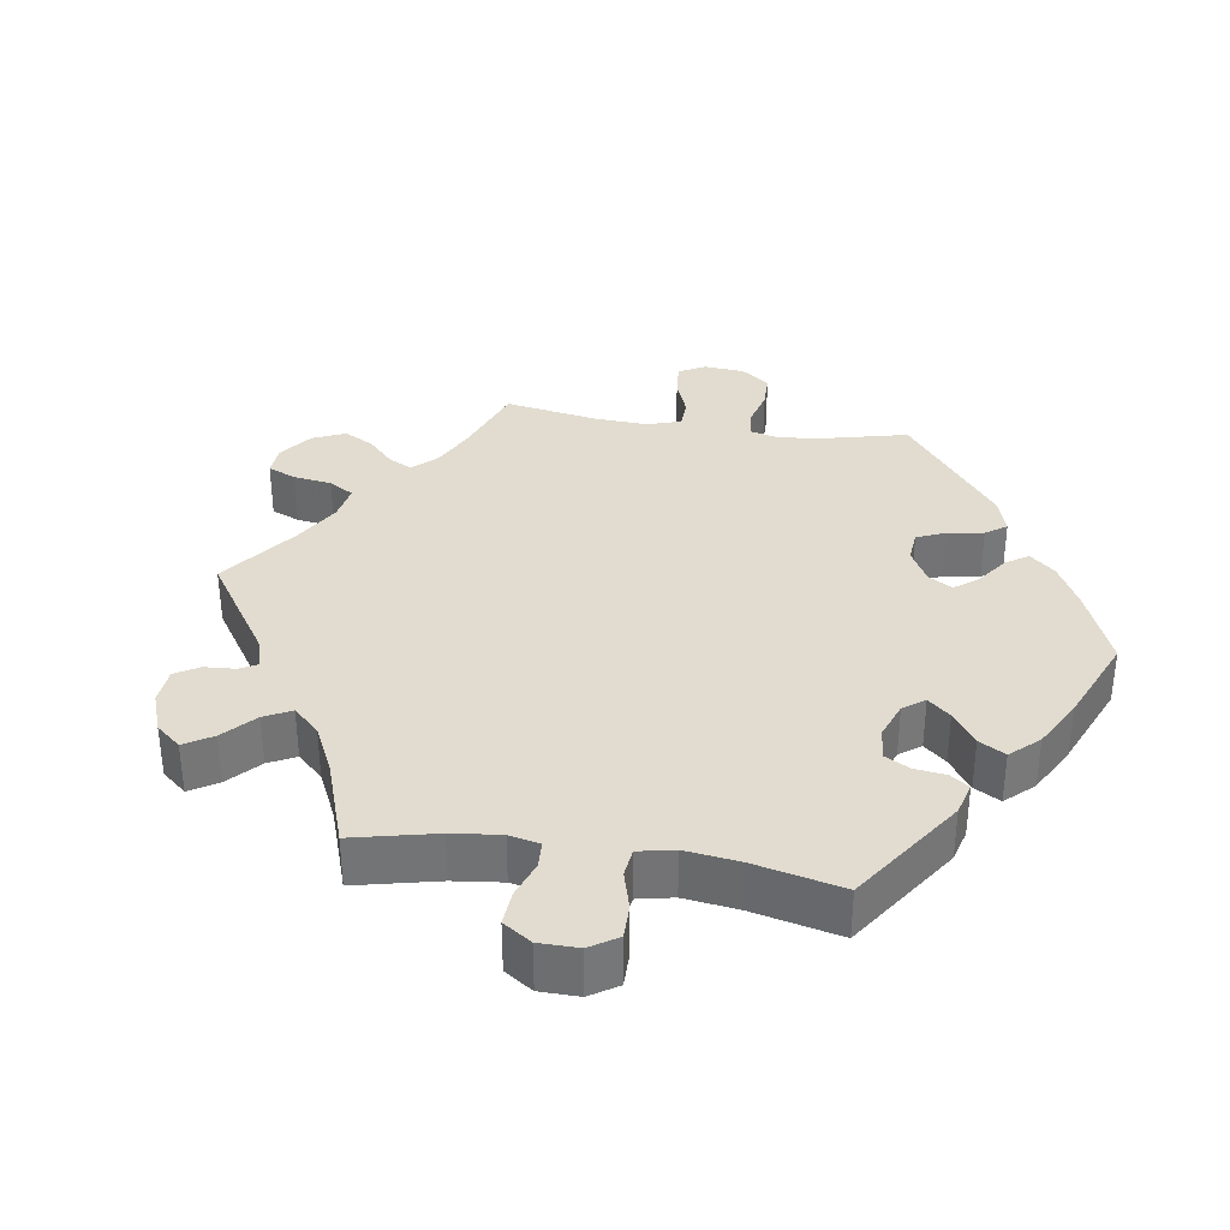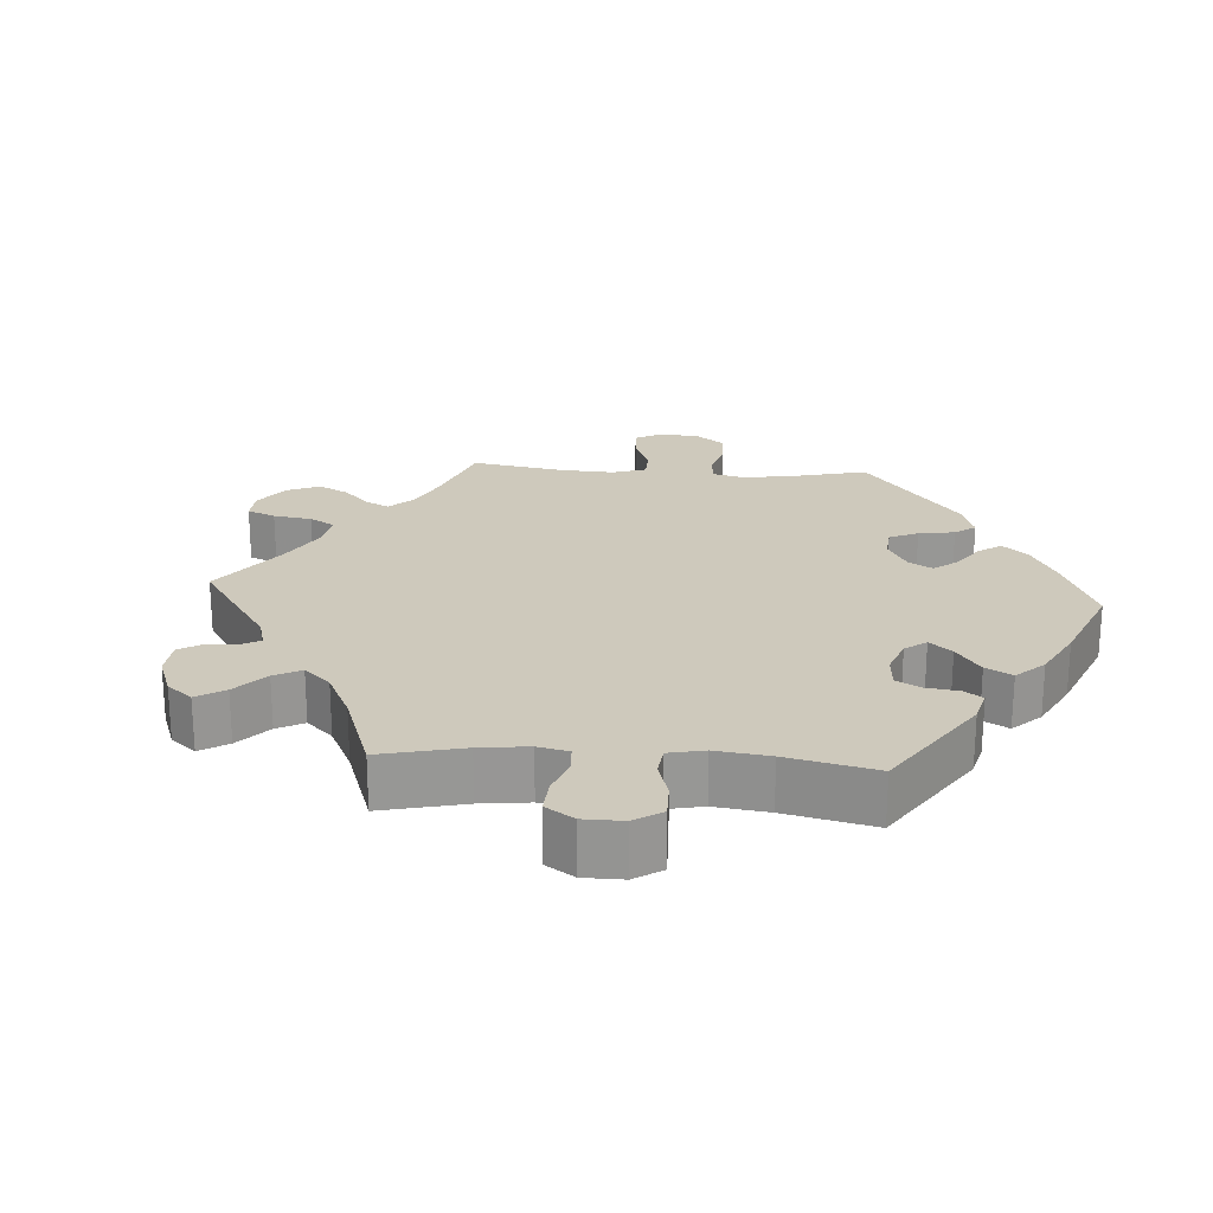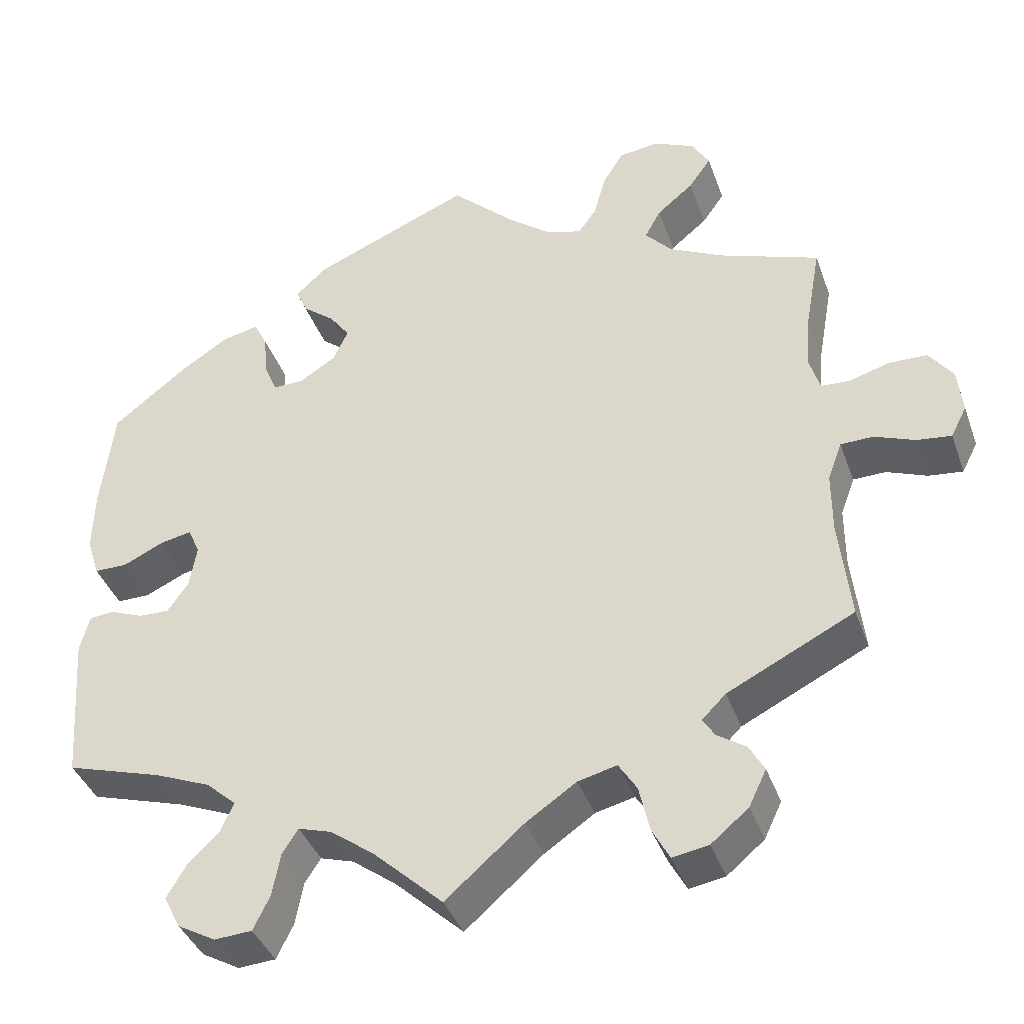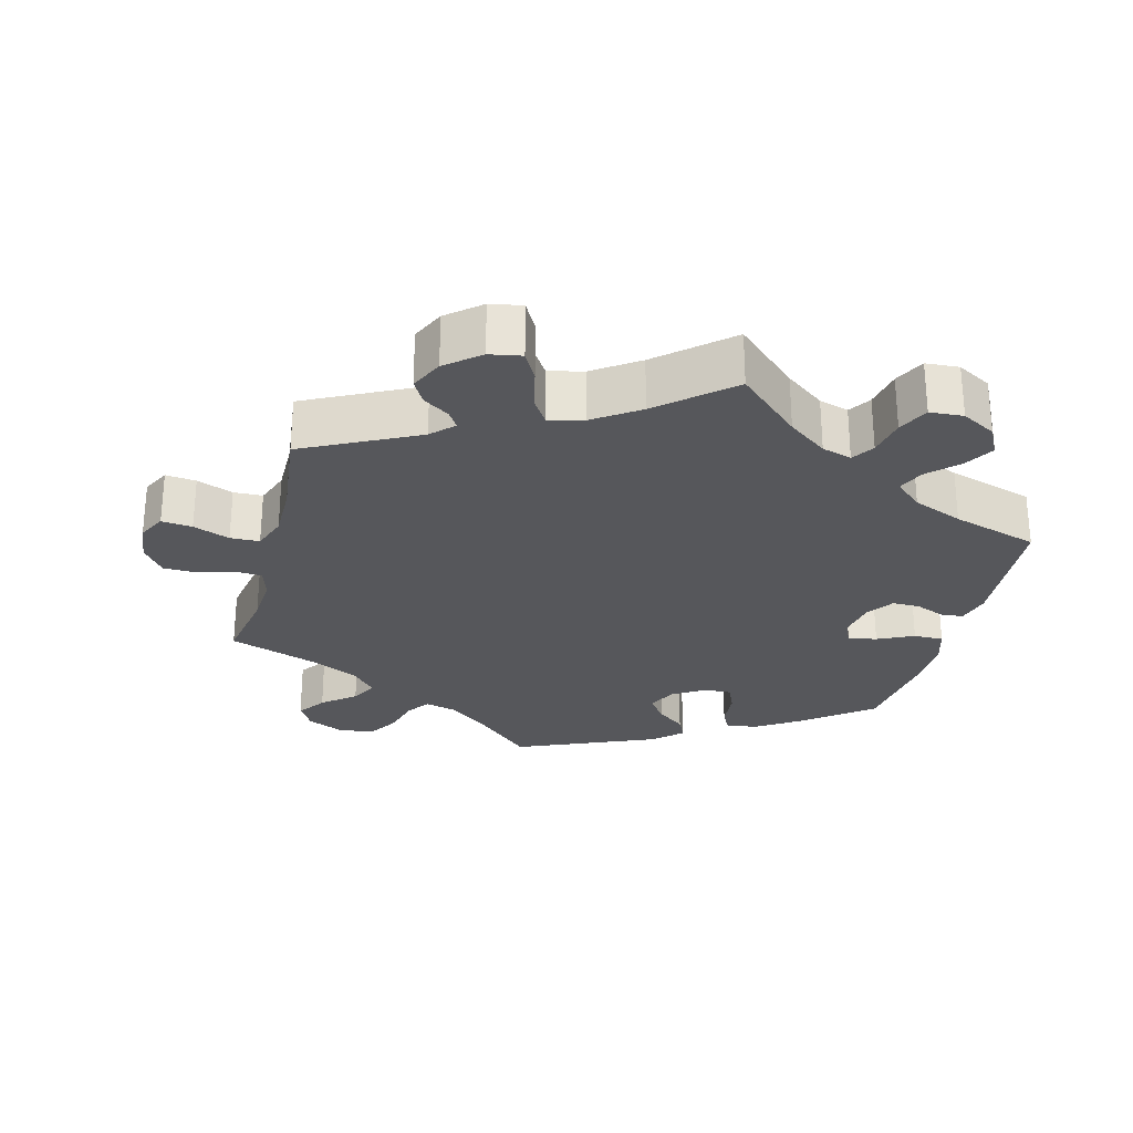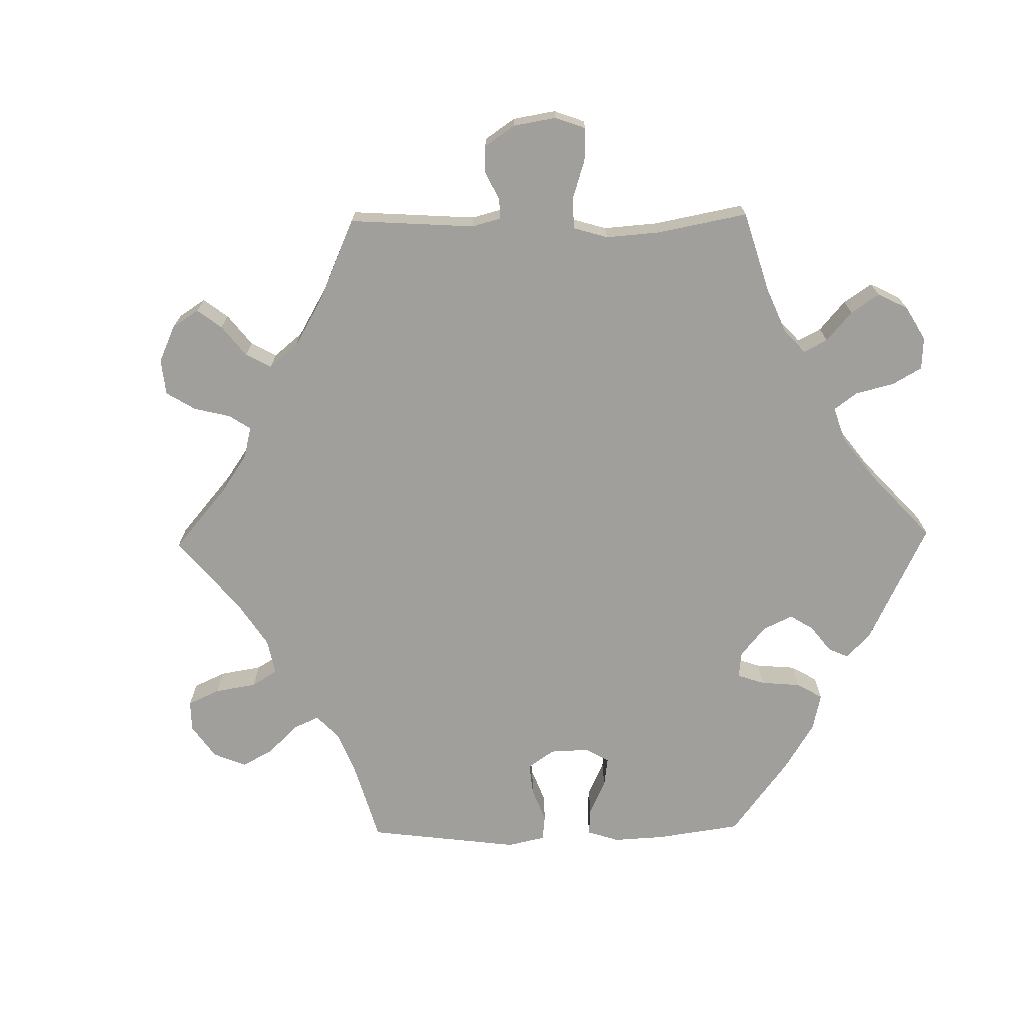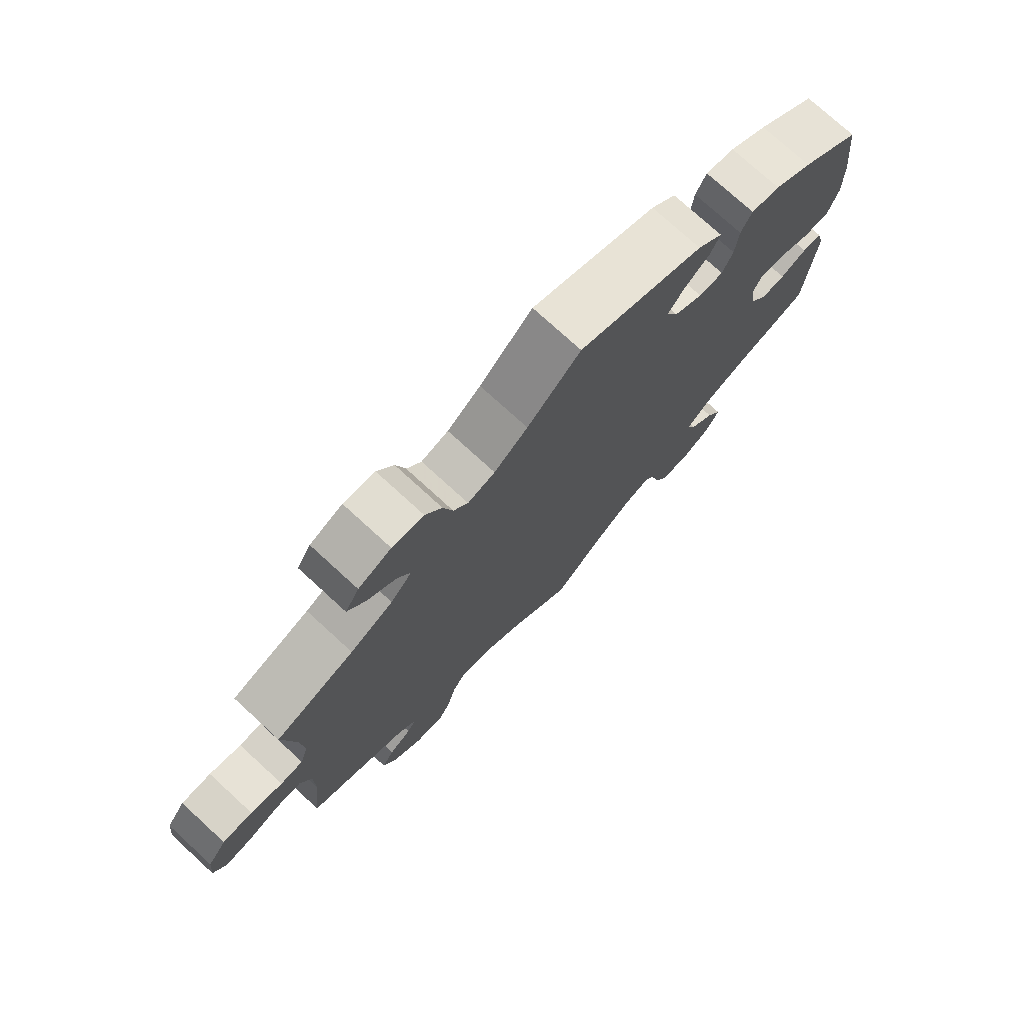
<metadata>
{"format":"obj","ext":"obj","renderer":"f3d","projection":"perspective","resolution":1024,"background":"white","views":[{"elev":34.3,"azim":-141.1,"up":"+Y"},{"elev":22.3,"azim":-145.9,"up":"+Y"},{"elev":-39.5,"azim":18.8,"up":"+Z"},{"elev":-27.1,"azim":165.6,"up":"+Y"},{"elev":-71.2,"azim":151.0,"up":"+Y"},{"elev":75.5,"azim":132.5,"up":"+Z"}]}
</metadata>
<code>
v 0.481 0.07 0.178
v 0.476 0.07 0.111
v 0.489 0.07 0.067
v 0.525 0.07 0.065
v 0.576 0.07 0.08
v 0.624 0.07 0.079
v 0.654 0.07 0.038
v 0.66 0.07 -0.019
v 0.64 0.07 -0.058
v 0.597 0.07 -0.053
v 0.546 0.07 -0.033
v 0.505 0.07 -0.034
v 0.487 0.07 -0.083
v 0.487 0.07 -0.16
v 0.501 0.07 -0.289
v 0.342 0.07 -0.368
v 0.312 0.07 -0.398
v 0.327 0.07 -0.422
v 0.363 0.07 -0.446
v 0.382 0.07 -0.48
v 0.36 0.07 -0.526
v 0.313 0.07 -0.565
v 0.268 0.07 -0.573
v 0.246 0.07 -0.532
v 0.233 0.07 -0.474
v 0.21 0.07 -0.438
v 0.161 0.07 -0.45
v 0.098 0.07 -0.493
v 0 0.07 -0.578
v -0.087 0.07 -0.497
v -0.142 0.07 -0.456
v -0.184 0.07 -0.443
v -0.204 0.07 -0.474
v -0.214 0.07 -0.528
v -0.235 0.07 -0.571
v -0.282 0.07 -0.574
v -0.33 0.07 -0.547
v -0.351 0.07 -0.506
v -0.327 0.07 -0.465
v -0.287 0.07 -0.426
v -0.271 0.07 -0.389
v -0.309 0.07 -0.355
v -0.379 0.07 -0.326
v -0.5 0.07 -0.289
v -0.514 0.07 -0.1
v -0.502 0.07 -0.054
v -0.471 0.07 -0.051
v -0.429 0.07 -0.068
v -0.39 0.07 -0.069
v -0.364 0.07 -0.031
v -0.355 0.07 0.023
v -0.37 0.07 0.057
v -0.41 0.07 0.049
v -0.461 0.07 0.025
v -0.503 0.07 0.025
v -0.519 0.07 0.076
v -0.517 0.07 0.155
v -0.501 0.07 0.288
v -0.406 0.07 0.363
v -0.346 0.07 0.402
v -0.3 0.07 0.412
v -0.283 0.07 0.378
v -0.278 0.07 0.324
v -0.262 0.07 0.285
v -0.223 0.07 0.286
v -0.177 0.07 0.315
v -0.158 0.07 0.356
v -0.184 0.07 0.392
v -0.224 0.07 0.424
v -0.239 0.07 0.457
v -0.199 0.07 0.494
v 0 0.07 0.578
v 0.084 0.07 0.498
v 0.137 0.07 0.457
v 0.18 0.07 0.445
v 0.203 0.07 0.477
v 0.218 0.07 0.532
v 0.244 0.07 0.575
v 0.294 0.07 0.582
v 0.346 0.07 0.558
v 0.368 0.07 0.521
v 0.34 0.07 0.481
v 0.294 0.07 0.443
v 0.274 0.07 0.406
v 0.308 0.07 0.368
v 0.376 0.07 0.334
v 0.501 0.07 0.289
v 0.481 0 0.178
v 0.476 0 0.111
v 0.489 0 0.067
v 0.525 0 0.065
v 0.576 0 0.08
v 0.624 0 0.079
v 0.654 0 0.038
v 0.66 0 -0.019
v 0.64 0 -0.058
v 0.597 0 -0.053
v 0.546 0 -0.033
v 0.505 0 -0.034
v 0.487 0 -0.083
v 0.487 0 -0.16
v 0.501 0 -0.289
v 0.342 0 -0.368
v 0.312 0 -0.398
v 0.327 0 -0.422
v 0.363 0 -0.446
v 0.382 0 -0.48
v 0.36 0 -0.526
v 0.313 0 -0.565
v 0.268 0 -0.573
v 0.246 0 -0.532
v 0.233 0 -0.474
v 0.21 0 -0.438
v 0.161 0 -0.45
v 0.098 0 -0.493
v 0 0 -0.578
v -0.087 0 -0.497
v -0.142 0 -0.456
v -0.184 0 -0.443
v -0.204 0 -0.474
v -0.214 0 -0.528
v -0.235 0 -0.571
v -0.282 0 -0.574
v -0.33 0 -0.547
v -0.351 0 -0.506
v -0.327 0 -0.465
v -0.287 0 -0.426
v -0.271 0 -0.389
v -0.309 0 -0.355
v -0.379 0 -0.326
v -0.5 0 -0.289
v -0.514 0 -0.1
v -0.502 0 -0.054
v -0.471 0 -0.051
v -0.429 0 -0.068
v -0.39 0 -0.069
v -0.364 0 -0.031
v -0.355 0 0.023
v -0.37 0 0.057
v -0.41 0 0.049
v -0.461 0 0.025
v -0.503 0 0.025
v -0.519 0 0.076
v -0.517 0 0.155
v -0.501 0 0.288
v -0.406 0 0.363
v -0.346 0 0.402
v -0.3 0 0.412
v -0.283 0 0.378
v -0.278 0 0.324
v -0.262 0 0.285
v -0.223 0 0.286
v -0.177 0 0.315
v -0.158 0 0.356
v -0.184 0 0.392
v -0.224 0 0.424
v -0.239 0 0.457
v -0.199 0 0.494
v 0 0 0.578
v 0.084 0 0.498
v 0.137 0 0.457
v 0.18 0 0.445
v 0.203 0 0.477
v 0.218 0 0.532
v 0.244 0 0.575
v 0.294 0 0.582
v 0.346 0 0.558
v 0.368 0 0.521
v 0.34 0 0.481
v 0.294 0 0.443
v 0.274 0 0.406
v 0.308 0 0.368
v 0.376 0 0.334
v 0.501 0 0.289
f 86 87 1
f 85 86 1 2
f 84 85 2 3
f 80 81 82 83
f 80 83 84
f 79 80 84
f 76 77 78 79
f 75 76 79 84
f 74 75 84 3
f 70 71 72 73
f 68 69 70 73
f 67 68 73 74
f 66 67 74 3
f 60 61 62 63
f 60 63 64
f 59 60 64
f 58 59 64
f 57 58 64
f 56 57 64 65
f 53 54 55 56
f 52 53 56 65
f 45 46 47 48
f 43 44 45 48
f 42 43 48 49
f 41 42 49 50
f 37 38 39 40
f 37 40 41
f 36 37 41
f 33 34 35 36
f 32 33 36 41
f 31 32 41 50
f 28 29 30
f 27 28 30 31
f 26 27 31 50
f 22 23 24 25
f 22 25 26
f 21 22 26
f 18 19 20 21
f 17 18 21 26
f 16 17 26 50
f 14 15 16 50
f 8 9 10 11
f 8 11 12
f 7 8 12
f 4 5 6 7
f 3 4 7 12
f 66 3 12 13
f 51 52 65 66
f 50 51 66
f 13 14 50 66
f 88 174 173
f 89 88 173 172
f 90 89 172 171
f 170 169 168 167
f 171 170 167
f 171 167 166
f 166 165 164 163
f 171 166 163 162
f 90 171 162 161
f 160 159 158 157
f 160 157 156 155
f 161 160 155 154
f 90 161 154 153
f 150 149 148 147
f 151 150 147
f 151 147 146
f 151 146 145
f 151 145 144
f 152 151 144 143
f 143 142 141 140
f 152 143 140 139
f 135 134 133 132
f 135 132 131 130
f 136 135 130 129
f 137 136 129 128
f 127 126 125 124
f 128 127 124
f 128 124 123
f 123 122 121 120
f 128 123 120 119
f 137 128 119 118
f 117 116 115
f 118 117 115 114
f 137 118 114 113
f 112 111 110 109
f 113 112 109
f 113 109 108
f 108 107 106 105
f 113 108 105 104
f 137 113 104 103
f 137 103 102 101
f 98 97 96 95
f 99 98 95
f 99 95 94
f 94 93 92 91
f 99 94 91 90
f 100 99 90 153
f 153 152 139 138
f 153 138 137
f 153 137 101 100
f 1 88 89 2
f 2 89 90 3
f 3 90 91 4
f 4 91 92 5
f 5 92 93 6
f 6 93 94 7
f 7 94 95 8
f 8 95 96 9
f 9 96 97 10
f 10 97 98 11
f 11 98 99 12
f 12 99 100 13
f 13 100 101 14
f 14 101 102 15
f 15 102 103 16
f 16 103 104 17
f 17 104 105 18
f 18 105 106 19
f 19 106 107 20
f 20 107 108 21
f 21 108 109 22
f 22 109 110 23
f 23 110 111 24
f 24 111 112 25
f 25 112 113 26
f 26 113 114 27
f 27 114 115 28
f 28 115 116 29
f 29 116 117 30
f 30 117 118 31
f 31 118 119 32
f 32 119 120 33
f 33 120 121 34
f 34 121 122 35
f 35 122 123 36
f 36 123 124 37
f 37 124 125 38
f 38 125 126 39
f 39 126 127 40
f 40 127 128 41
f 41 128 129 42
f 42 129 130 43
f 43 130 131 44
f 44 131 132 45
f 45 132 133 46
f 46 133 134 47
f 47 134 135 48
f 48 135 136 49
f 49 136 137 50
f 50 137 138 51
f 51 138 139 52
f 52 139 140 53
f 53 140 141 54
f 54 141 142 55
f 55 142 143 56
f 56 143 144 57
f 57 144 145 58
f 58 145 146 59
f 59 146 147 60
f 60 147 148 61
f 61 148 149 62
f 62 149 150 63
f 63 150 151 64
f 64 151 152 65
f 65 152 153 66
f 66 153 154 67
f 67 154 155 68
f 68 155 156 69
f 69 156 157 70
f 70 157 158 71
f 71 158 159 72
f 72 159 160 73
f 73 160 161 74
f 74 161 162 75
f 75 162 163 76
f 76 163 164 77
f 77 164 165 78
f 78 165 166 79
f 79 166 167 80
f 80 167 168 81
f 81 168 169 82
f 82 169 170 83
f 83 170 171 84
f 84 171 172 85
f 85 172 173 86
f 86 173 174 87
f 87 174 88 1

</code>
